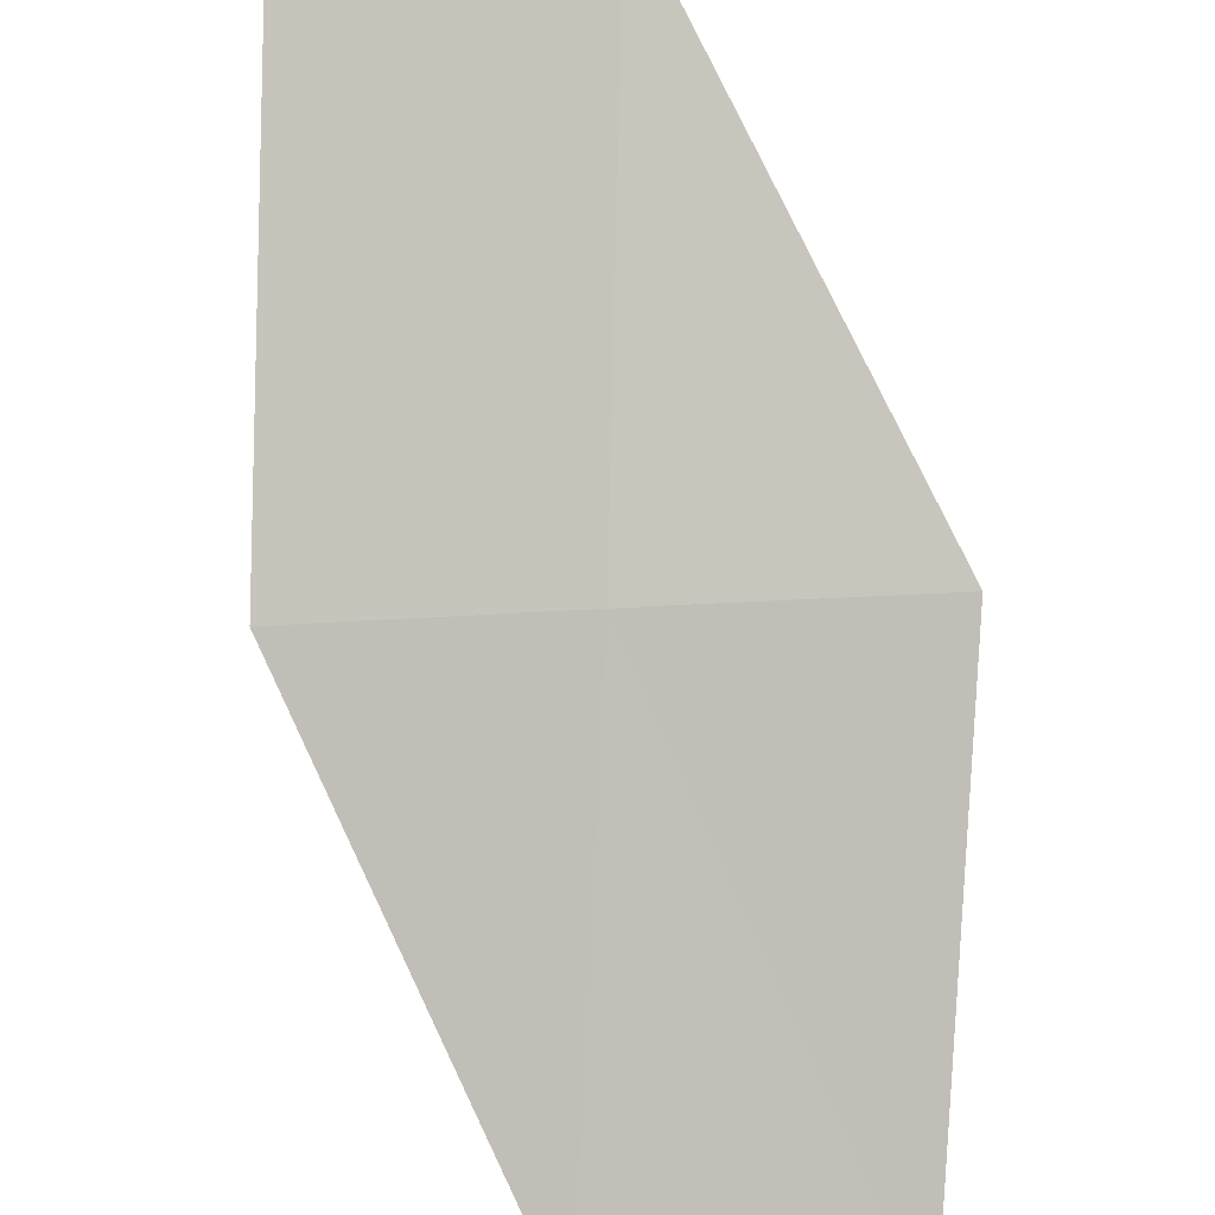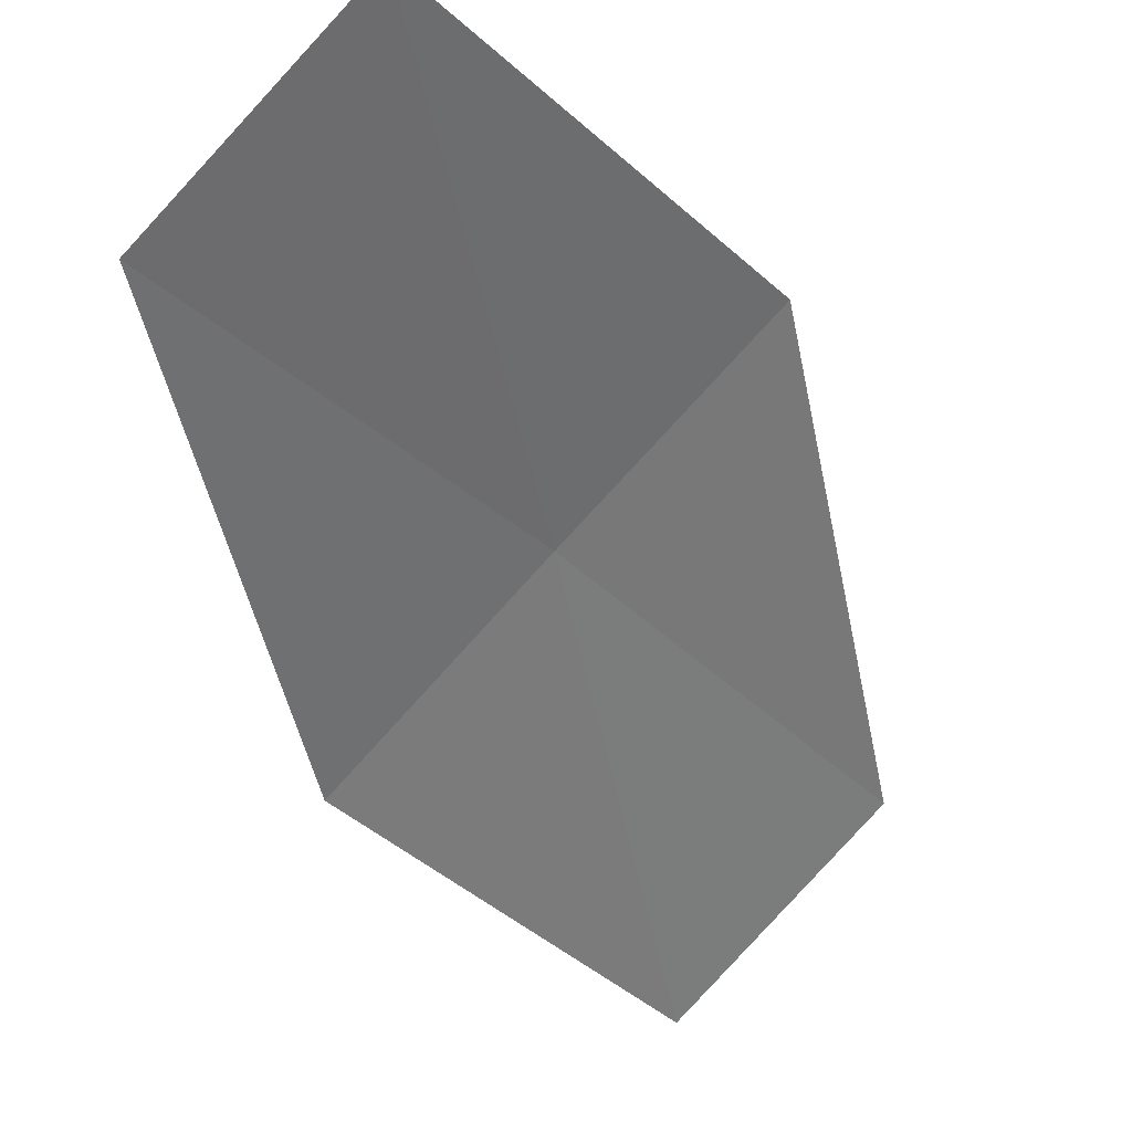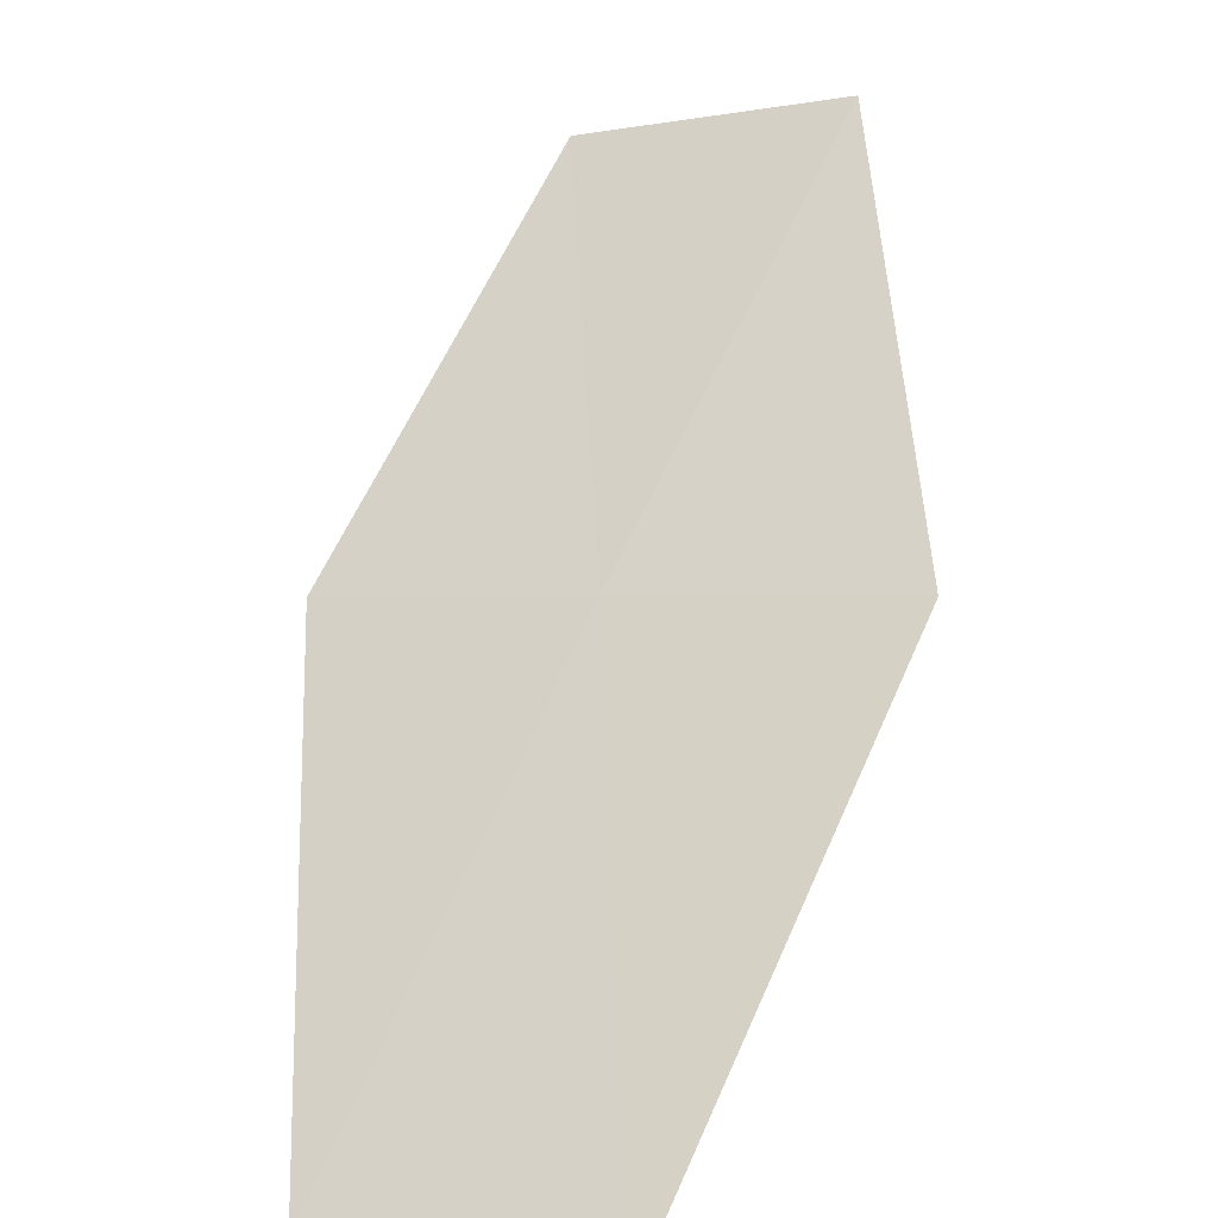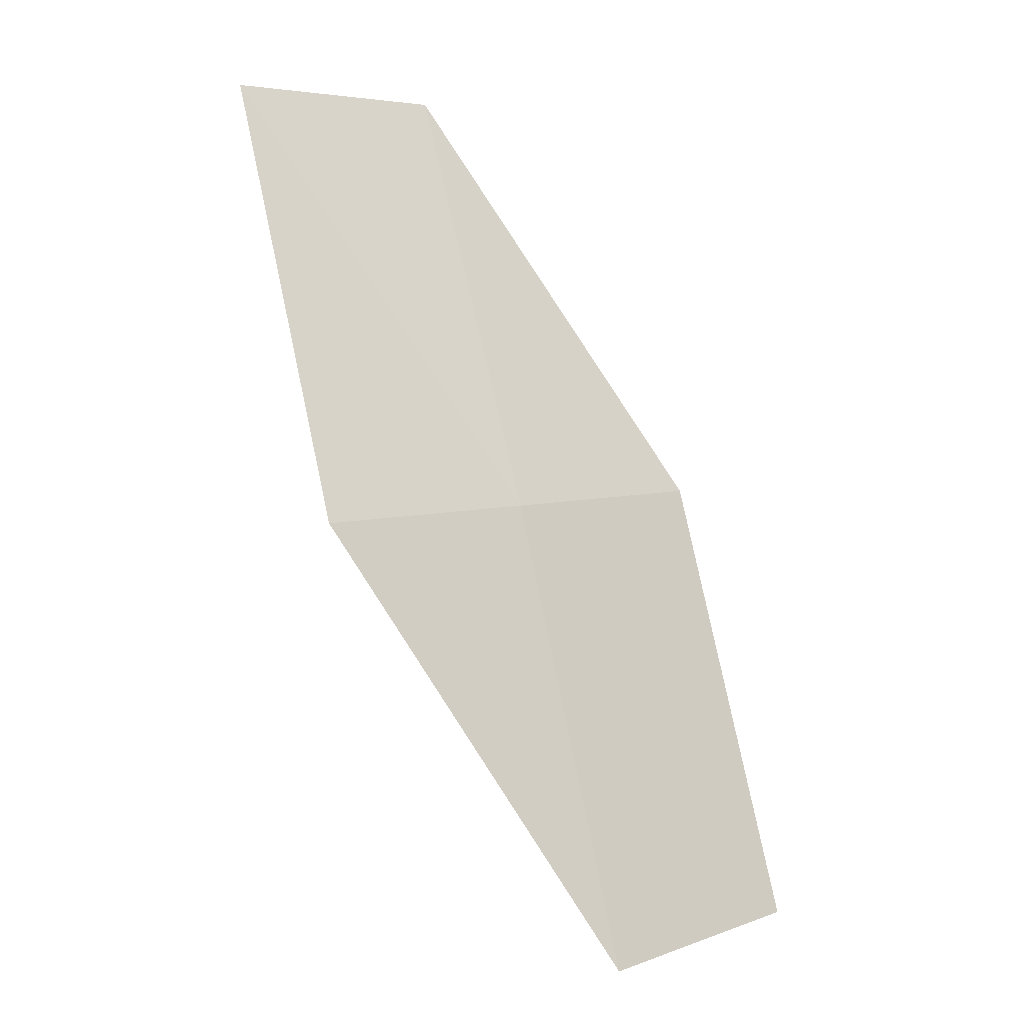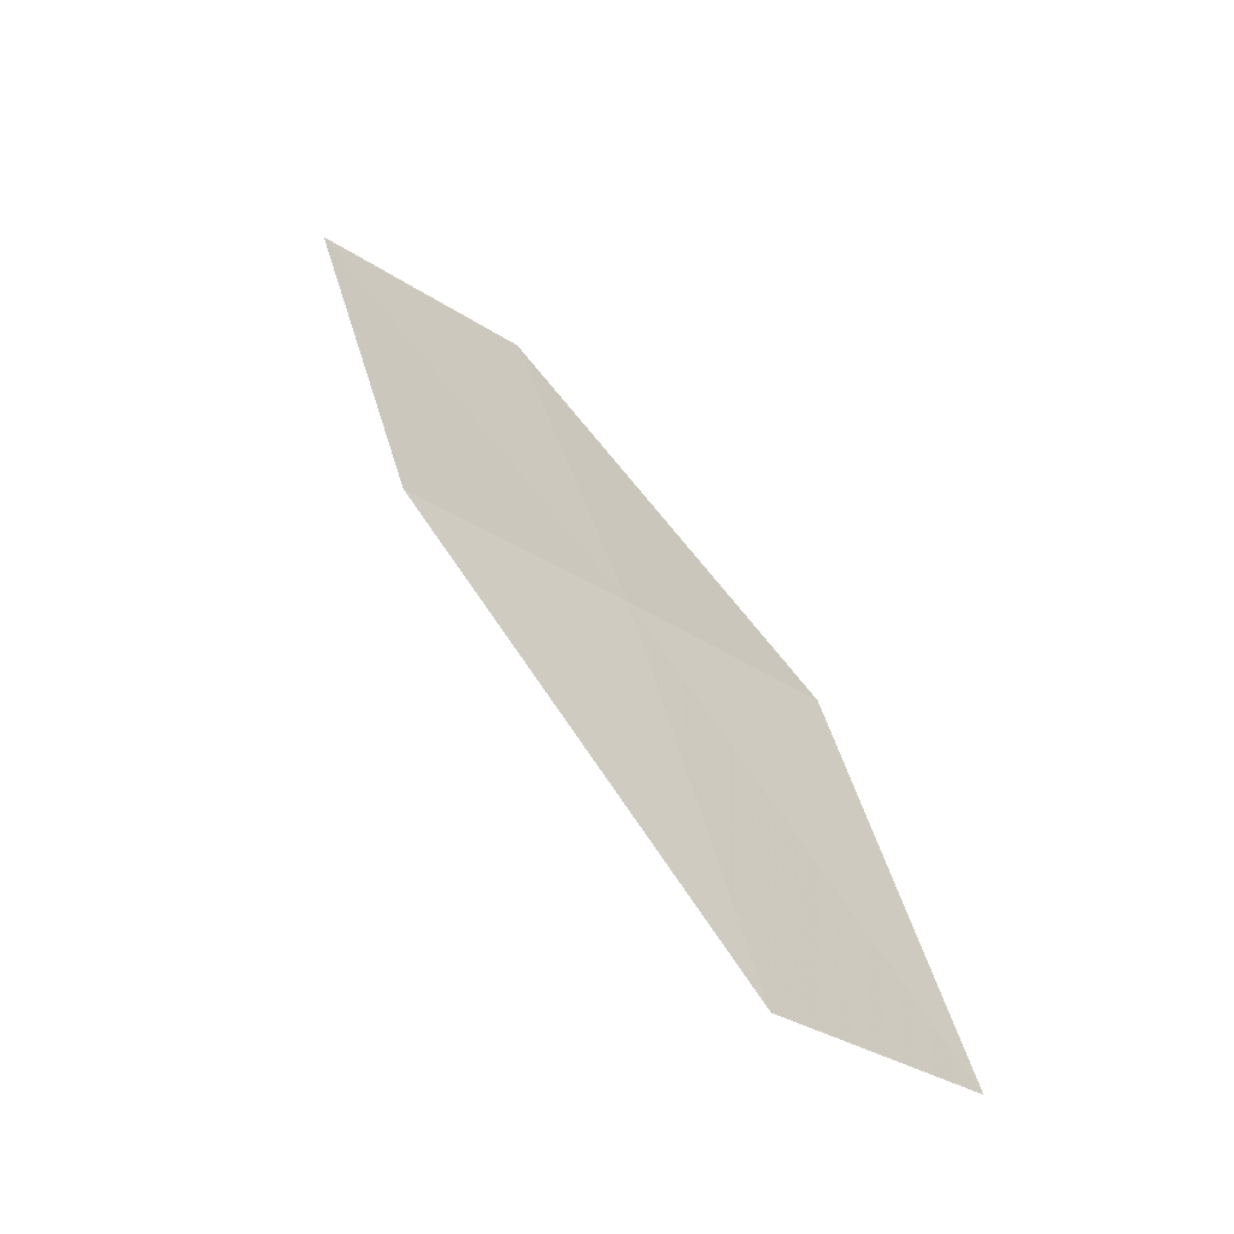
<metadata>
{"format":"obj","ext":"obj","renderer":"f3d","projection":"perspective","resolution":1024,"background":"white","views":[{"elev":50.3,"azim":171.7,"up":"+Z"},{"elev":-77.8,"azim":-145.3,"up":"+Z"},{"elev":16.3,"azim":-160.8,"up":"+Z"},{"elev":23.3,"azim":-32.6,"up":"+Y"},{"elev":-14.9,"azim":-33.6,"up":"+Y"}]}
</metadata>
<code>
v 18.34 22.18 18.57
v 18.93 22.05 18.48
v 18.77 21.12 19.16
v 18.17 21.23 19.28
v 18.53 23.05 17.8
v 17.95 23.18 17.86
v 17.75 22.3 18.66
f 1 3 2
f 1 4 3
f 1 2 5
f 1 5 6
f 1 6 7
f 1 7 4

</code>
